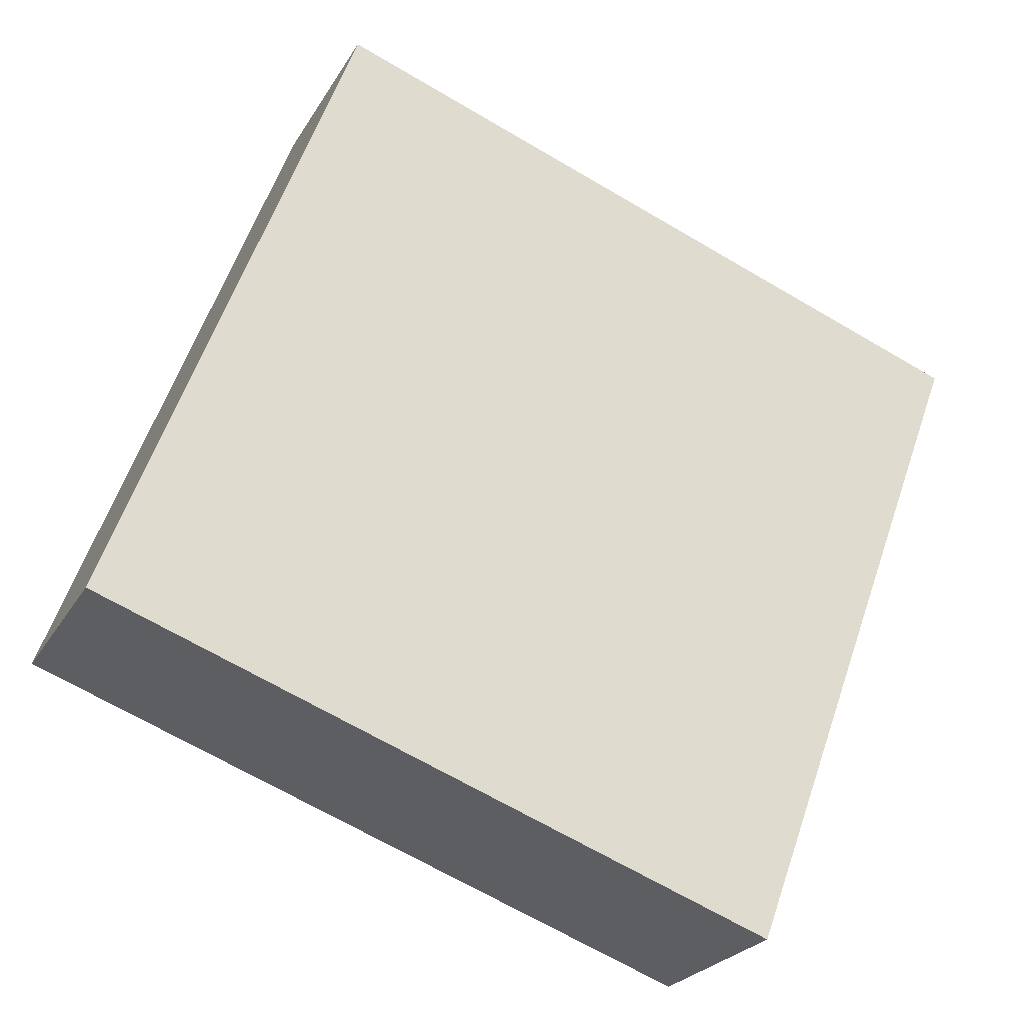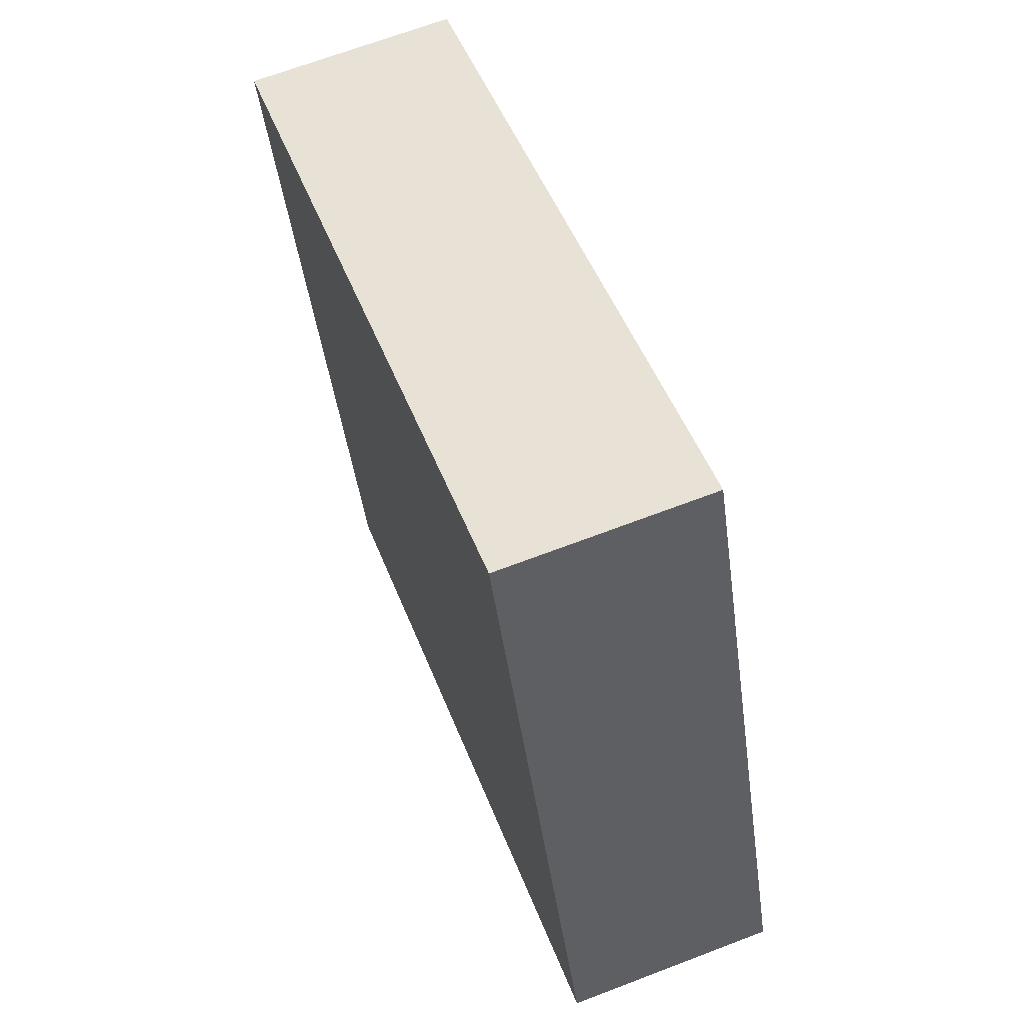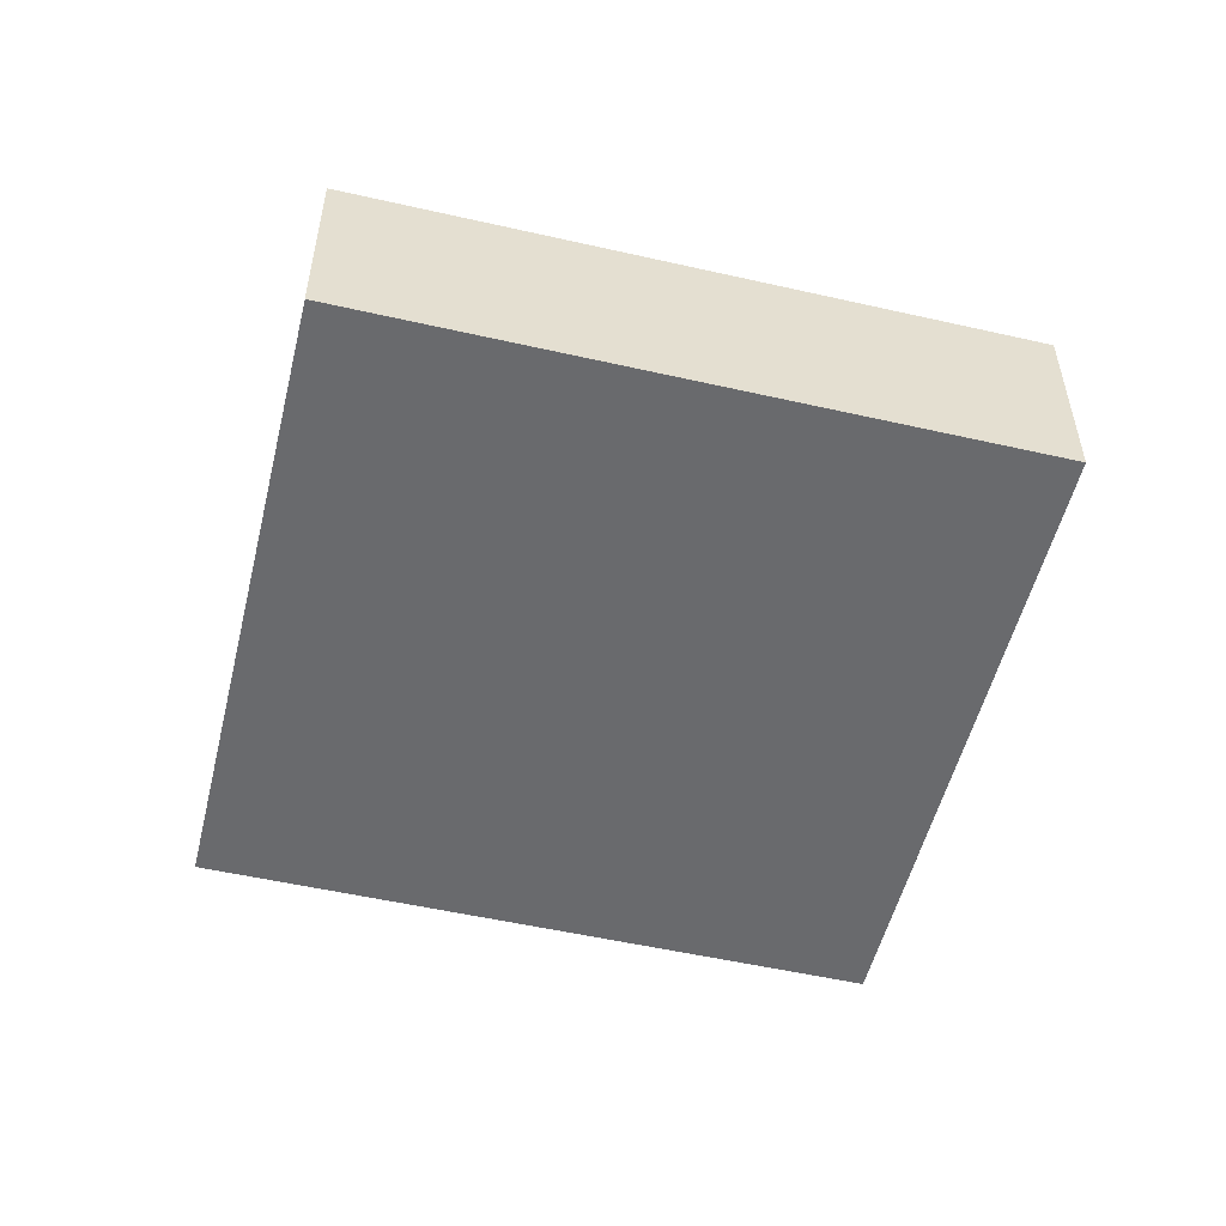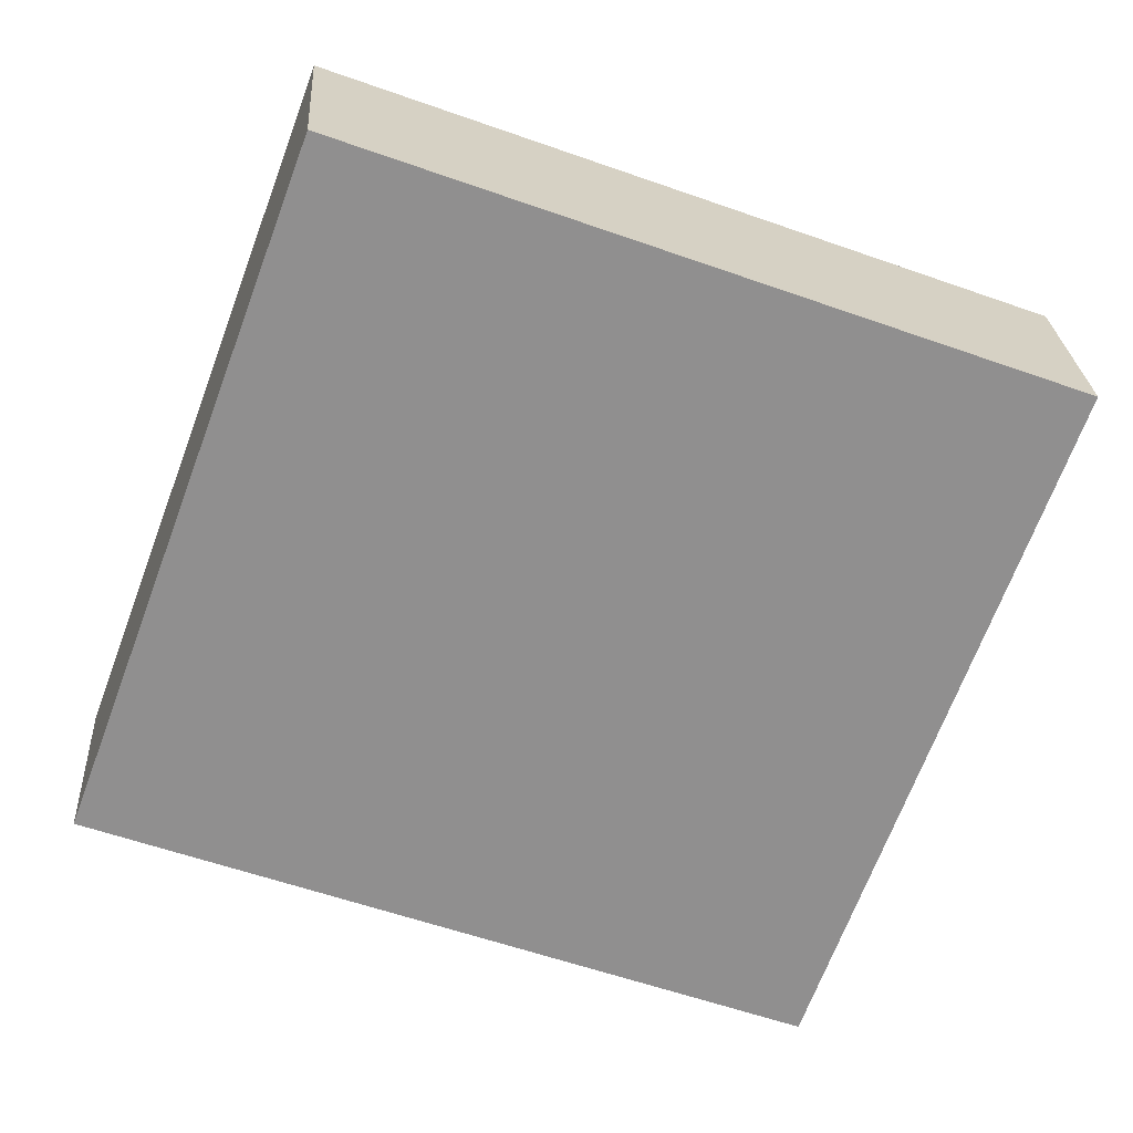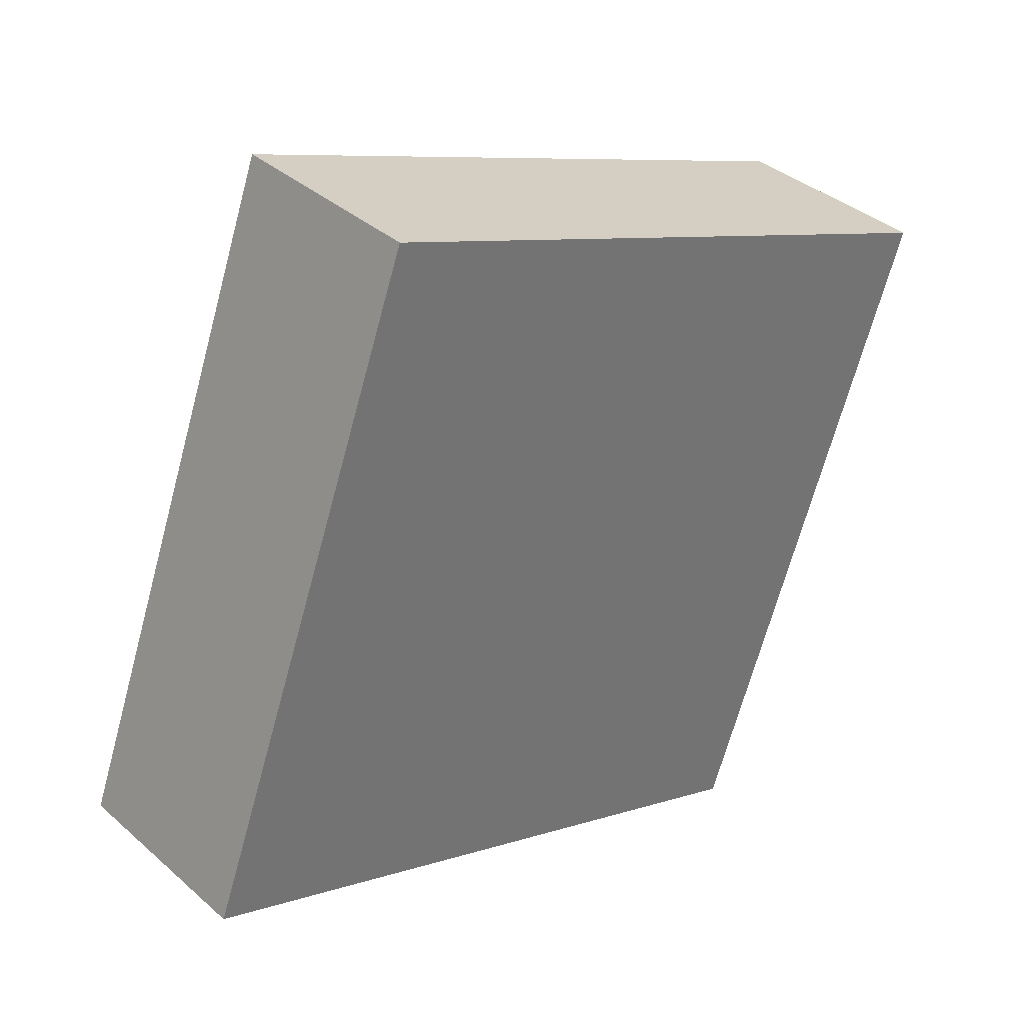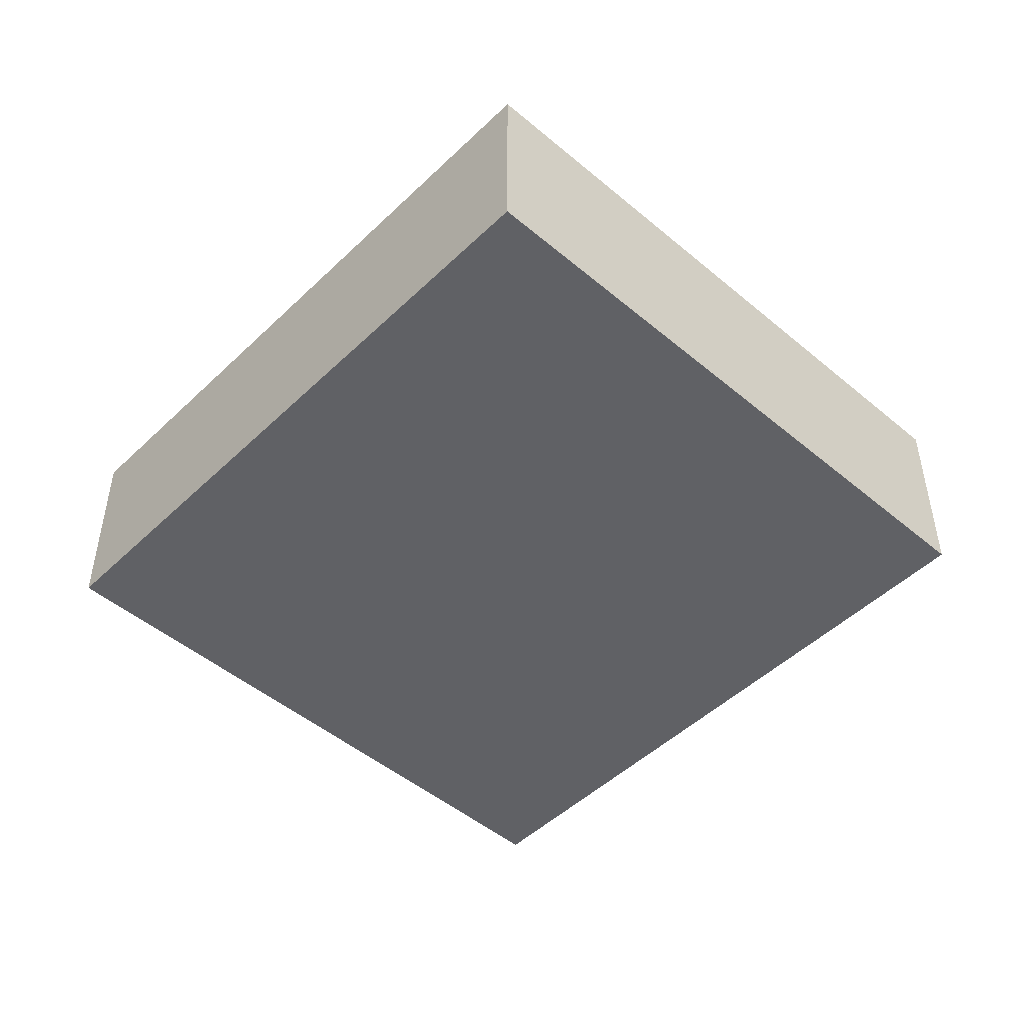
<metadata>
{"format":"obj","ext":"obj","renderer":"f3d","projection":"perspective","resolution":1024,"background":"white","views":[{"elev":-24.3,"azim":-23.3,"up":"+Z"},{"elev":67.4,"azim":-111.0,"up":"+Z"},{"elev":-53.1,"azim":-173.4,"up":"+Y"},{"elev":24.9,"azim":-3.4,"up":"+Z"},{"elev":36.6,"azim":-41.5,"up":"+Z"},{"elev":-48.3,"azim":-112.9,"up":"+Y"}]}
</metadata>
<code>
v  0 3.338 2.044e-16
v  14.68 3.338 6.367
v  10.84 3.338 -4.008
v  3.835 3.338 10.38
v  14.68 -3.899e-16 6.367
v  10.84 2.454e-16 -4.008
v  0 0 0
v  3.835 -6.353e-16 10.38
g defaultobject
f 1 2 3
f 2 1 4
f 5 3 2
f 3 5 6
f 6 1 3
f 1 6 7
f 7 4 1
f 4 7 8
f 8 2 4
f 2 8 5
f 5 7 6
f 7 5 8

</code>
